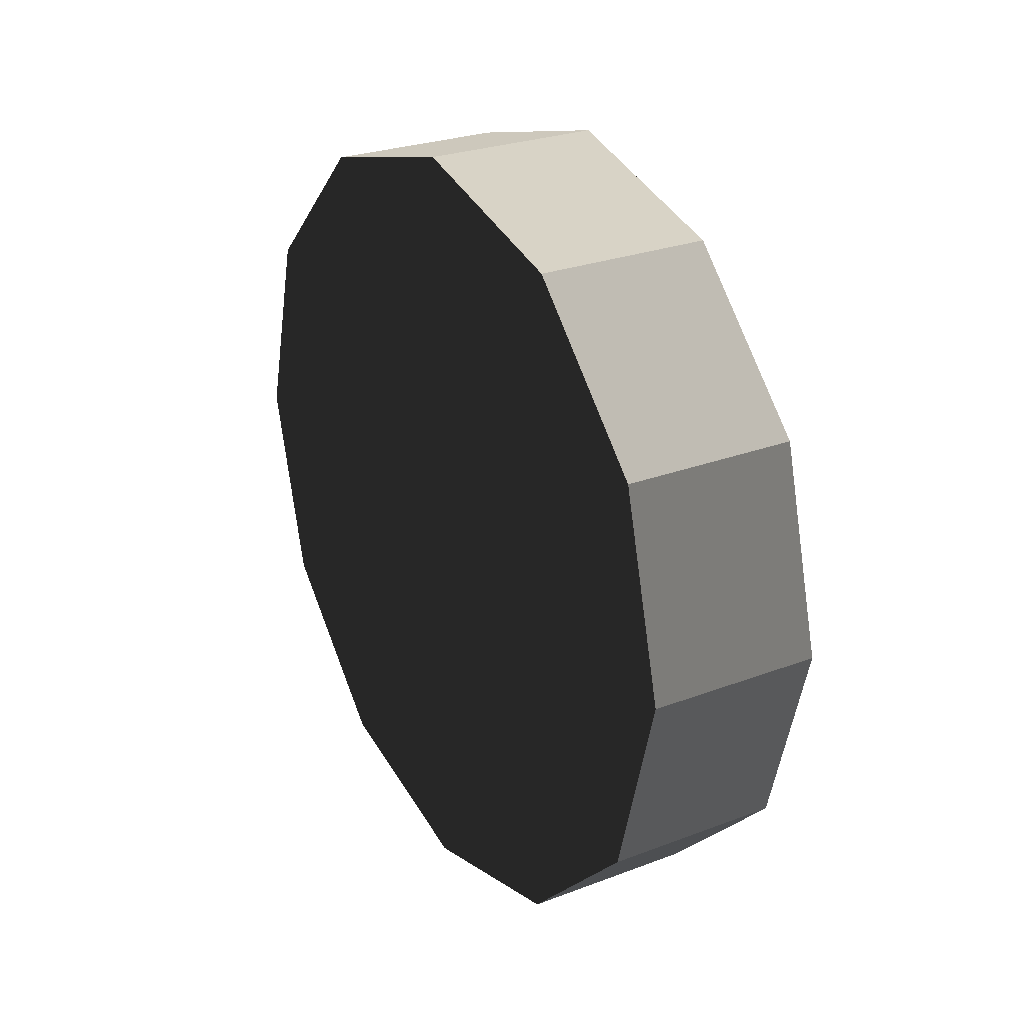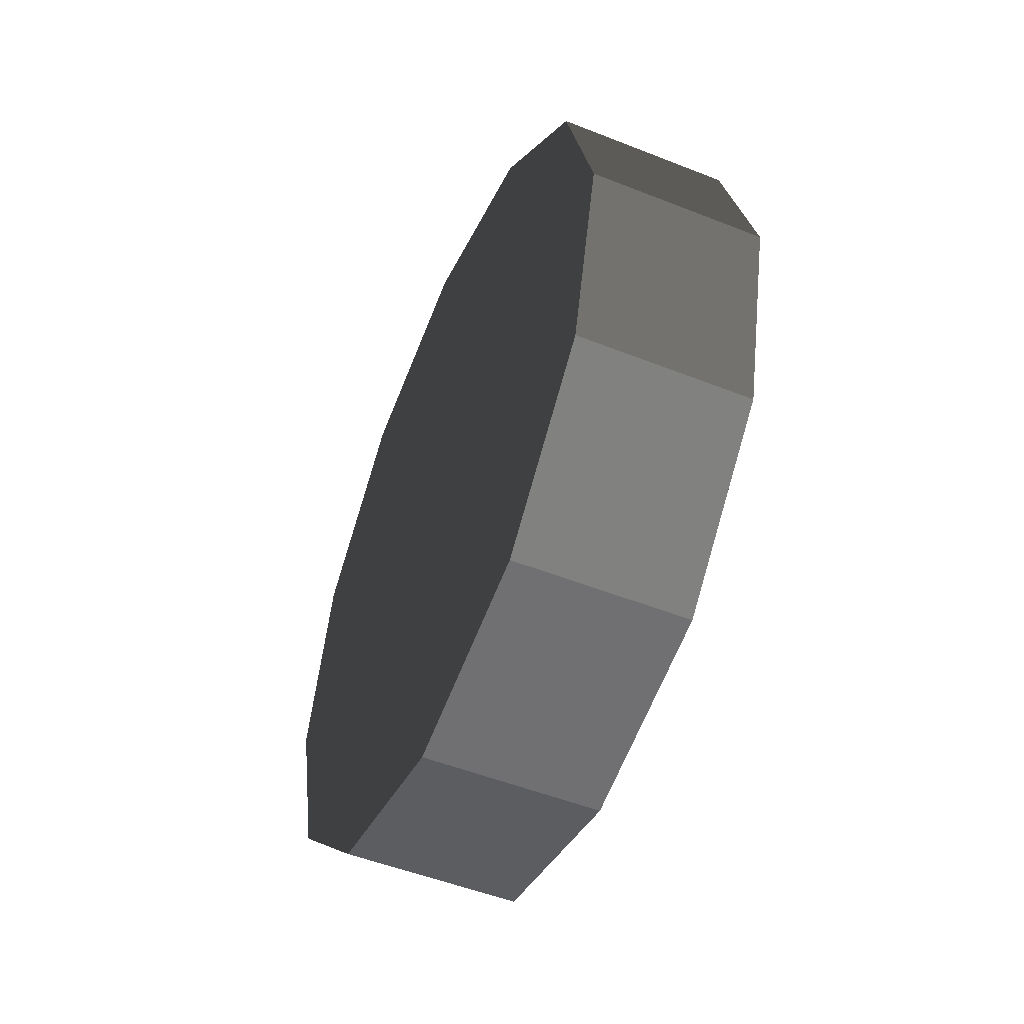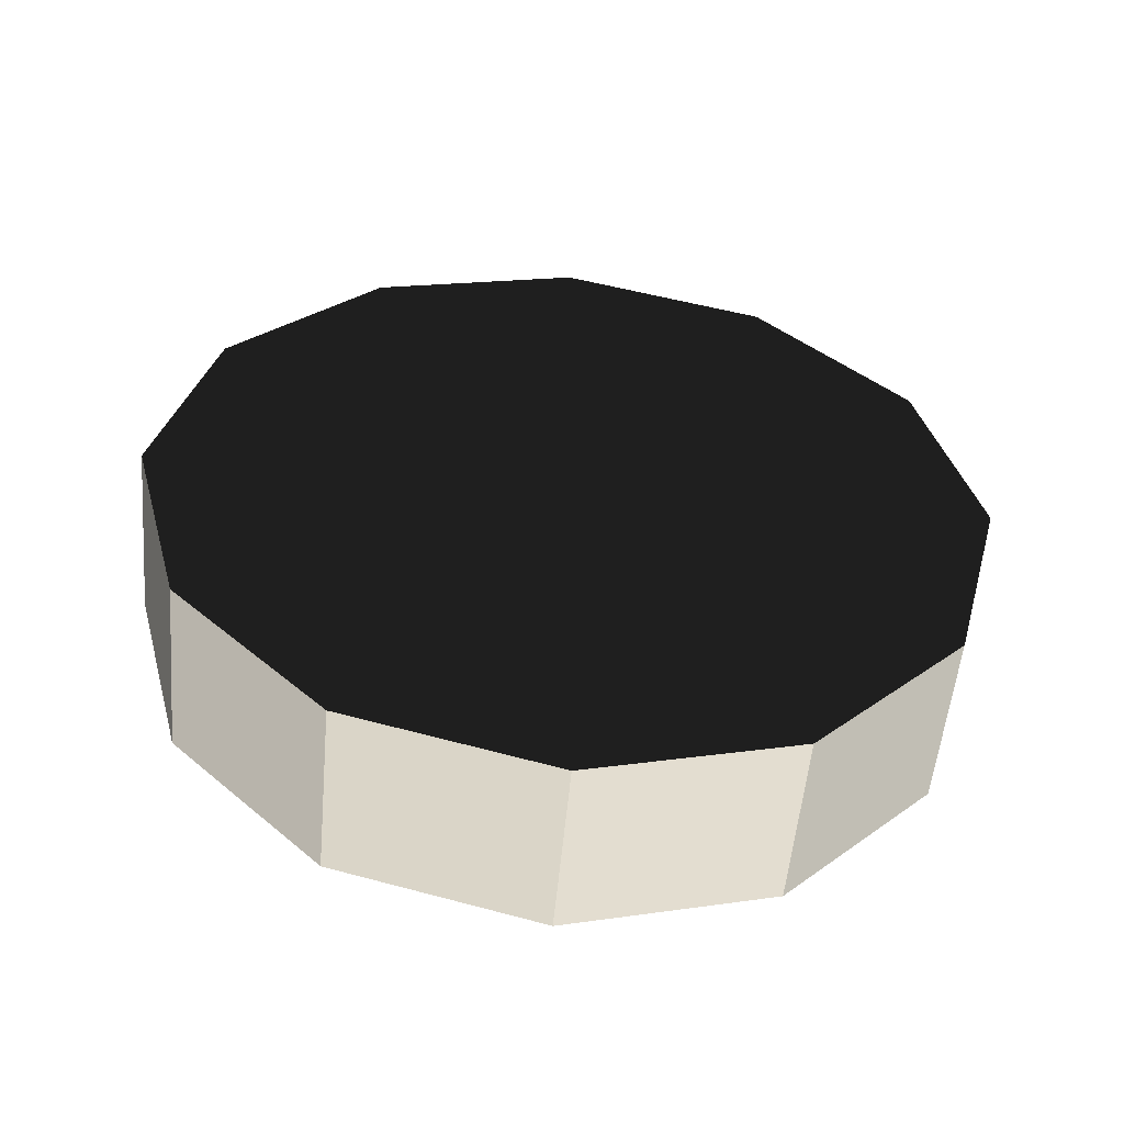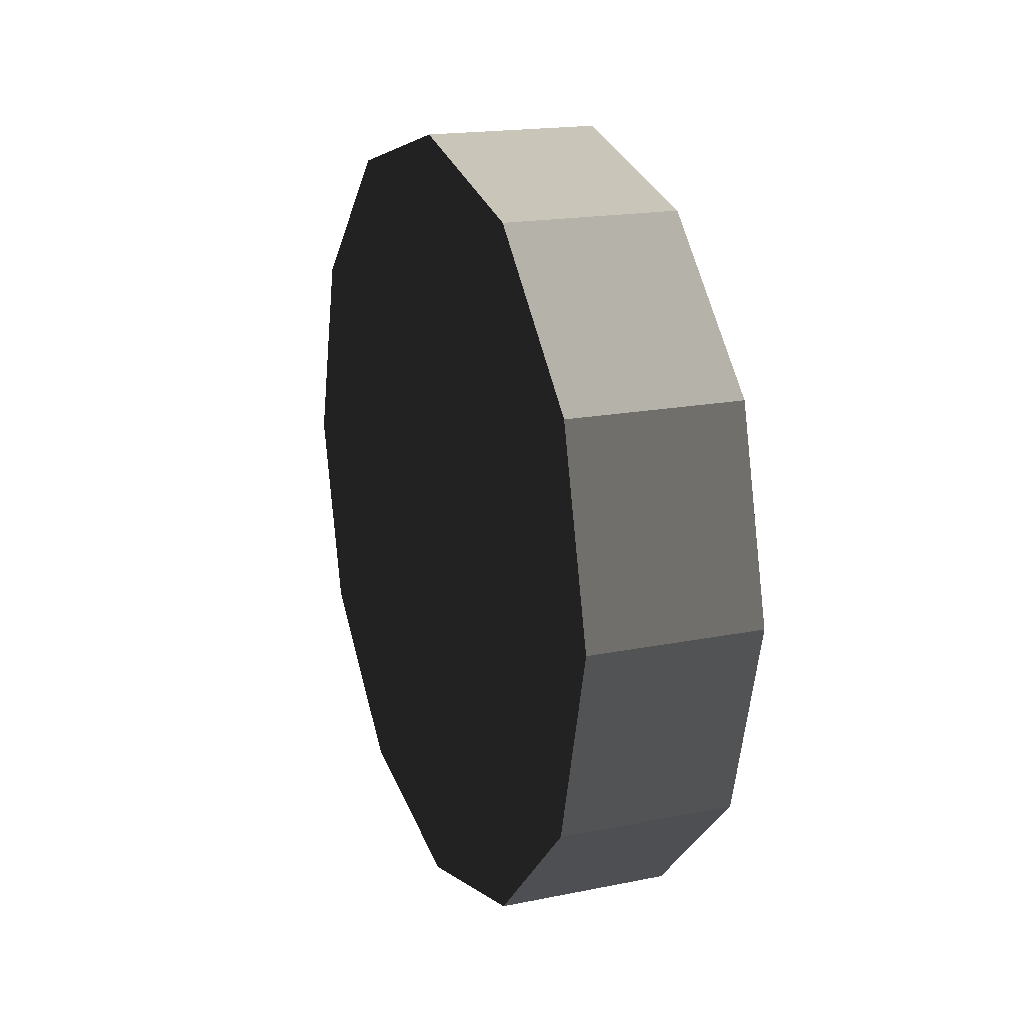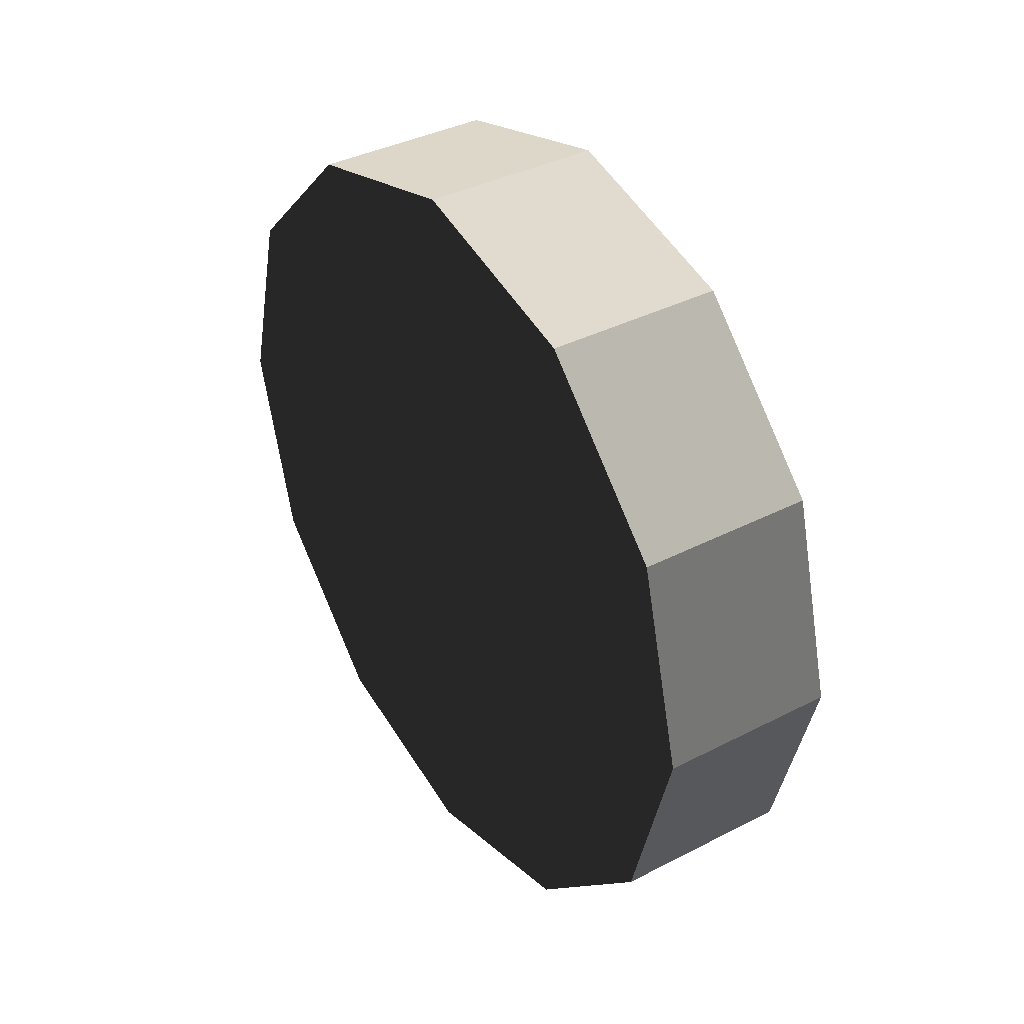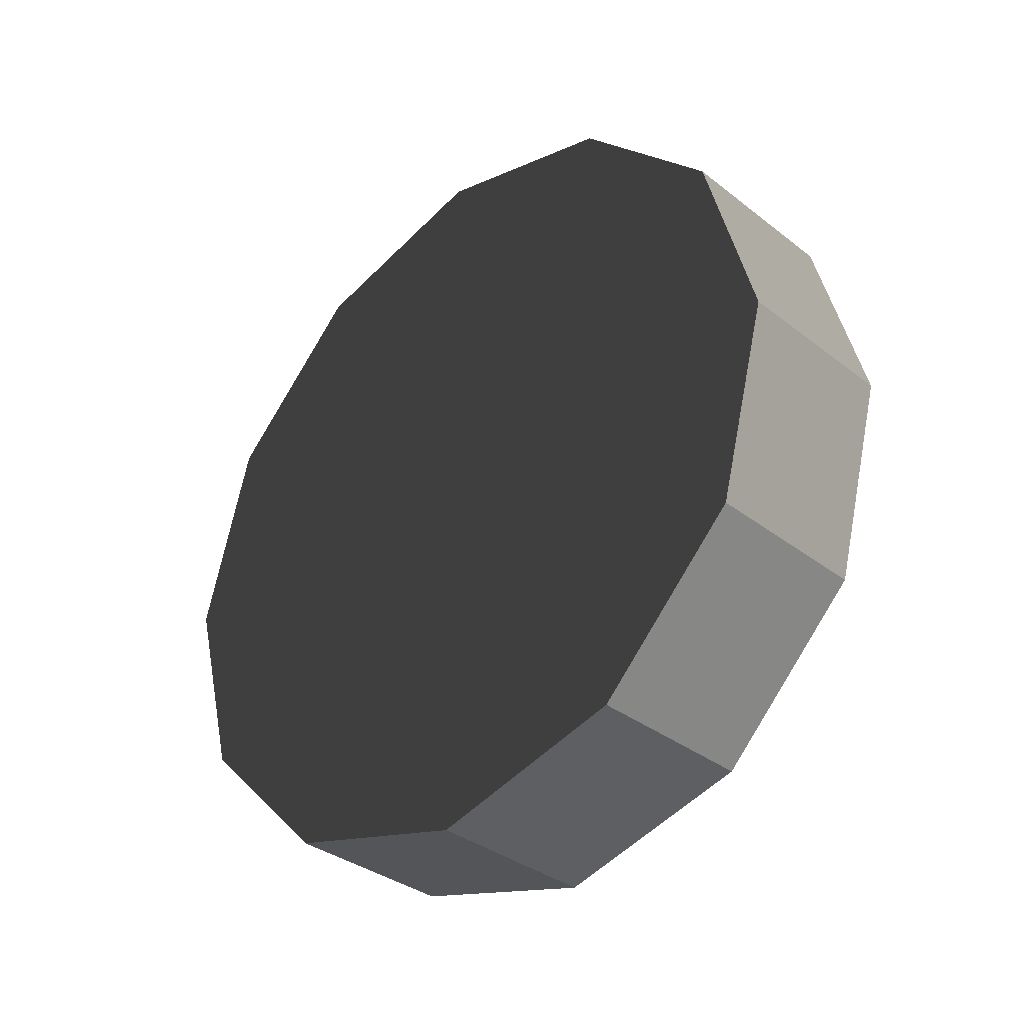
<metadata>
{"format":"obj","ext":"obj","renderer":"f3d","projection":"perspective","resolution":1024,"background":"white","views":[{"elev":26.8,"azim":-30.5,"up":"+Y"},{"elev":-52.0,"azim":-23.1,"up":"+Y"},{"elev":-53.7,"azim":84.9,"up":"+Z"},{"elev":18.1,"azim":-21.4,"up":"+Y"},{"elev":37.7,"azim":-33.3,"up":"+Y"},{"elev":-34.7,"azim":-46.0,"up":"+Y"}]}
</metadata>
<code>
v -0.1658 0.6573 -0.3795
v -0.1658 0.3795 -0.6573
v 0.1658 0.6573 -0.3795
v 0.1658 0.3795 -0.6573
v -0.1658 0.3795 -0.6573
v -0.1658 -8.345e-07 -0.759
v 0.1658 0.3795 -0.6573
v 0.1658 -8.345e-07 -0.759
v -0.1658 -8.345e-07 -0.759
v -0.1658 -0.3795 -0.6573
v 0.1658 -8.345e-07 -0.759
v 0.1658 -0.3795 -0.6573
v -0.1658 -0.3795 -0.6573
v -0.1658 -0.6573 -0.3795
v 0.1658 -0.3795 -0.6573
v 0.1658 -0.6573 -0.3795
v -0.1658 -0.6573 -0.3795
v -0.1658 -0.759 9.405e-06
v 0.1658 -0.6573 -0.3795
v 0.1658 -0.759 9.668e-06
v -0.1658 -0.759 9.405e-06
v -0.1658 -0.6573 0.3795
v 0.1658 -0.759 9.668e-06
v 0.1658 -0.6573 0.3795
v -0.1658 -0.6573 0.3795
v -0.1658 -0.3795 0.6573
v 0.1658 -0.6573 0.3795
v 0.1658 -0.3795 0.6573
v -0.1658 -0.3795 0.6573
v -0.1658 -8.345e-07 0.759
v 0.1658 -0.3795 0.6573
v 0.1658 -8.345e-07 0.759
v -0.1658 -8.345e-07 0.759
v -0.1658 0.3795 0.6573
v 0.1658 -8.345e-07 0.759
v 0.1658 0.3795 0.6573
v -0.1658 0.3795 0.6573
v -0.1658 0.6573 0.3795
v 0.1658 0.3795 0.6573
v 0.1658 0.6573 0.3795
v -0.1658 0.6573 0.3795
v -0.1658 0.759 9.405e-06
v 0.1658 0.6573 0.3795
v 0.1658 0.759 9.668e-06
v -0.1658 0.759 9.405e-06
v -0.1658 0.6573 -0.3795
v 0.1658 0.759 9.668e-06
v 0.1658 0.6573 -0.3795
v 0.1658 0.6573 -0.3795
v 0.1658 0.3795 -0.6573
v 0.1658 -8.345e-07 9.668e-06
v 0.1658 -8.345e-07 -0.759
v 0.1658 -0.3795 -0.6573
v 0.1658 -0.6573 -0.3795
v 0.1658 -0.759 9.668e-06
v 0.1658 -0.6573 0.3795
v 0.1658 -0.3795 0.6573
v 0.1658 -8.345e-07 0.759
v 0.1658 0.3795 0.6573
v 0.1658 0.6573 0.3795
v 0.1658 0.759 9.668e-06
v -0.1658 0.3795 -0.6573
v -0.1658 0.6573 -0.3795
v -0.1658 -8.345e-07 -0.759
v -0.1658 -0.3795 -0.6573
v -0.1658 -0.6573 -0.3795
v -0.1658 -0.759 9.405e-06
v -0.1658 -0.6573 0.3795
v -0.1658 -0.3795 0.6573
v -0.1658 -8.345e-07 0.759
v -0.1658 0.3795 0.6573
v -0.1658 0.6573 0.3795
v -0.1658 0.759 9.405e-06
g wheel_fr2_590_46
f 1 3 2
f 2 3 4
f 5 7 6
f 6 7 8
f 9 11 10
f 10 11 12
f 13 15 14
f 14 15 16
f 17 19 18
f 18 19 20
f 21 23 22
f 22 23 24
f 25 27 26
f 26 27 28
f 29 31 30
f 30 31 32
f 33 35 34
f 34 35 36
f 37 39 38
f 38 39 40
f 41 43 42
f 42 43 44
f 45 47 46
f 46 47 48
f 49 51 50
f 50 51 52
f 52 51 53
f 53 51 54
f 54 51 55
f 55 51 56
f 56 51 57
f 57 51 58
f 58 51 59
f 59 51 60
f 60 51 61
f 61 51 49
f 62 64 63
f 64 65 63
f 65 66 63
f 66 67 63
f 67 68 63
f 68 69 63
f 69 70 63
f 70 71 63
f 71 72 63
f 72 73 63

</code>
